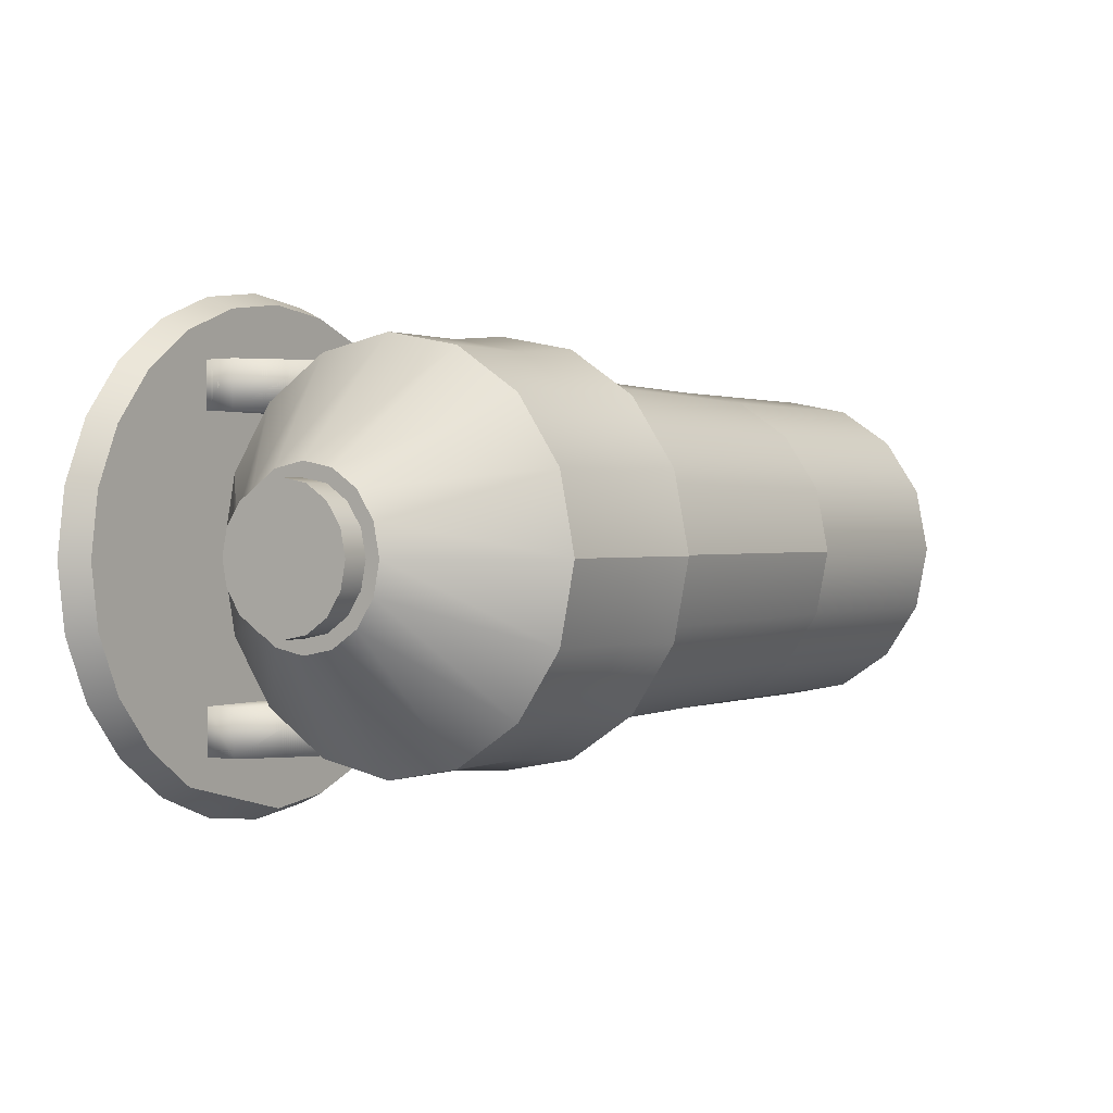
<metadata>
{"format":"obj","ext":"obj","renderer":"f3d","projection":"perspective","resolution":1024,"background":"white","views":[{"elev":0.9,"azim":124.5,"up":"+Z"}]}
</metadata>
<code>
o Soporte_Soporte_0
v -0.2459 0.1094 0.9022
v -0 0.1094 0.9346
v -0.4751 0.1094 0.8073
v 0.2459 0.06767 -0.922
v -0 0.1094 -0.9657
v 0.4751 0.1094 -0.8384
v 0 -0.003103 -1.016
v -0 0.1094 -0.9657
v 0.2588 -0.003103 -0.9815
v 0.5 -0.003103 -0.8816
v 0.6719 0.1094 -0.6874
v 0.7071 -0.003103 -0.7227
v 0.8229 0.1094 -0.4906
v 0.866 -0.003103 -0.5156
v 0.9178 0.1094 -0.2615
v 0.9659 -0.003103 -0.2744
v 0.9502 0.1094 -0.01557
v 1 -0.003103 -0.01557
v 0.9178 0.1094 0.2304
v 0.9659 -0.003103 0.2433
v 0.8229 0.1094 0.4595
v 0.866 -0.003102 0.4844
v 0.6719 0.1094 0.6563
v 0.7071 -0.003102 0.6915
v 0.4751 0.1094 0.8073
v 0.5 -0.003102 0.8505
v 0.2459 0.1094 0.9022
v 0.2588 -0.003102 0.9504
v -0 0.1094 0.9346
v -0 -0.003102 0.9844
v -0.2459 0.1094 0.9022
v -0.2588 -0.003102 0.9504
v -0.4751 0.1094 0.8073
v -0.5 -0.003102 0.8505
v -0.6719 0.1094 0.6563
v -0.7071 -0.003102 0.6915
v -0.8229 0.1094 0.4595
v -0.866 -0.003102 0.4844
v -0.9178 0.1094 0.2304
v -0.9659 -0.003103 0.2433
v -0.9502 0.1094 -0.01557
v -1 -0.003103 -0.01557
v -0.9178 0.1094 -0.2615
v -0.9659 -0.003103 -0.2744
v -0.8229 0.1094 -0.4906
v -0.866 -0.003103 -0.5156
v -0.6719 0.1094 -0.6874
v -0.7071 -0.003103 -0.7227
v -0.4751 0.1094 -0.8384
v -0.5 -0.003103 -0.8816
v -0.2459 0.1094 -0.9334
v -0.2588 -0.003103 -0.9815
v 0 -0.003103 -1.016
v 0.2459 0.1094 0.9022
v -0.6719 0.1094 0.6563
v 0.4751 0.1094 0.8073
v -0.8229 0.1094 0.4595
v 0.6719 0.1094 0.6563
v -0.9178 0.1094 0.2304
v 0.8229 0.1094 0.4595
v -0.9502 0.1094 -0.01557
v 0.9178 0.1094 0.2304
v -0.9178 0.1094 -0.2615
v 0.9502 0.1094 -0.01557
v -0.8229 0.1094 -0.4906
v 0.9178 0.1094 -0.2615
v -0.6719 0.1094 -0.6874
v 0.8229 0.1094 -0.4906
v -0.4751 0.1094 -0.8384
v 0.6719 0.1094 -0.6874
v -0.2459 0.1094 -0.9334
v 0.4751 0.1094 -0.8384
v -0 0.1094 -0.9657
v -0.2459 0.1094 0.9022
v -0.2588 -0.003102 0.9504
v -0.2588 -0.003103 -0.9815
v -0.2459 0.1094 -0.9334
f 4 5 6
f 1 2 3
f 7 8 4
f 9 6 10
f 10 6 11
f 14 13 15
f 16 15 17
f 18 19 20
f 20 19 21
f 20 21 22
f 22 21 23
f 22 23 24
f 24 25 26
f 26 27 28
f 28 27 29
f 30 29 31
f 30 31 32
f 32 31 33
f 32 33 34
f 34 33 35
f 34 35 36
f 36 35 37
f 36 37 38
f 38 37 39
f 38 39 40
f 40 39 41
f 40 41 42
f 42 41 43
f 42 43 44
f 44 43 45
f 44 45 46
f 46 45 47
f 46 47 48
f 48 47 49
f 48 49 50
f 50 49 51
f 50 51 52
f 52 51 5
f 52 5 53
f 54 56 57
f 62 64 65
f 64 66 67
f 66 69 67
f 70 73 71
f 7 4 9
f 9 4 6
f 10 11 12
f 12 11 13
f 12 13 14
f 14 15 16
f 16 17 18
f 18 17 19
f 24 23 25
f 26 25 27
f 28 29 30
f 30 29 74
f 30 74 75
f 76 77 5
f 76 5 53
f 2 54 55
f 2 55 3
f 54 57 55
f 56 58 59
f 56 59 57
f 58 60 61
f 58 61 59
f 60 62 63
f 60 63 61
f 62 65 63
f 64 67 65
f 66 68 69
f 68 70 71
f 68 71 69
f 70 72 73
o Base_Ca��on_Soporte2_0
v 0.1311 0.4203 -0.7376
v -0.1311 0.4203 -0.7376
v -0.1311 0.4203 -0.5533
v 0.1311 0.4203 -0.5533
v 0.3808 0.1076 -0.7376
v 0.3808 0.2364 -0.7376
v 0.3808 0.2364 -0.5533
v 0.3808 0.1076 -0.5533
v -0.3808 0.1076 -0.5533
v -0.3808 0.2364 -0.5533
v -0.3808 0.2364 -0.7376
v -0.3808 0.1076 -0.7376
v -0.1311 0.4203 -0.5533
v -0.1311 0.4203 -0.7376
v -0.2724 0.1502 -0.7376
v 0.2724 0.1502 -0.7376
v -0.1135 0.3777 -0.7376
v -0.2724 0.2187 -0.7376
v -0.1311 0.4203 -0.7376
v 0.2724 0.2187 -0.7376
v 0.1135 0.3777 -0.7376
v 0.1311 0.4203 -0.7376
v -0.1311 0.4203 -0.7376
v -0.1311 0.4203 -0.5533
v 0.1311 0.4203 -0.5533
v 0.1311 0.4203 -0.7376
v -0.3808 0.1076 -0.7376
v -0.3808 0.1076 -0.5533
v -0.3808 0.2364 -0.5533
v -0.3808 0.2364 -0.7376
v 0.3808 0.1076 -0.5533
v 0.3808 0.1076 -0.7376
v 0.3808 0.2364 -0.7376
v 0.3808 0.2364 -0.5533
v 0.1311 0.4203 -0.5533
v 0.1311 0.4203 -0.7376
v 0.2724 0.1502 -0.7376
v -0.2724 0.1502 -0.7376
v 0.1135 0.3777 -0.7376
v 0.1311 0.4203 -0.7376
v 0.2724 0.2187 -0.7376
v -0.2724 0.2187 -0.7376
v -0.1311 0.4203 -0.7376
v -0.1135 0.3777 -0.7376
v 0.1311 0.4203 0.7065
v 0.1311 0.4203 0.5221
v -0.1311 0.4203 0.5221
v -0.1311 0.4203 0.7065
v 0.3808 0.1076 0.7065
v 0.3808 0.1076 0.5221
v 0.3808 0.2364 0.5221
v 0.3808 0.2364 0.7065
v -0.3808 0.1076 0.5221
v -0.3808 0.1076 0.7065
v -0.3808 0.2364 0.7065
v -0.3808 0.2364 0.5221
v -0.1311 0.4203 0.5221
v -0.1311 0.4203 0.7065
v -0.2724 0.1502 0.7065
v 0.2724 0.1502 0.7065
v -0.1135 0.3777 0.7065
v -0.1311 0.4203 0.7065
v -0.2724 0.2187 0.7065
v 0.2724 0.2187 0.7065
v 0.1311 0.4203 0.7065
v 0.1135 0.3777 0.7065
v -0.1311 0.4203 0.7065
v 0.1311 0.4203 0.7065
v 0.1311 0.4203 0.5221
v -0.1311 0.4203 0.5221
v -0.3808 0.1076 0.7065
v -0.3808 0.2364 0.7065
v -0.3808 0.2364 0.5221
v -0.3808 0.1076 0.5221
v 0.3808 0.1076 0.5221
v 0.3808 0.2364 0.5221
v 0.3808 0.2364 0.7065
v 0.3808 0.1076 0.7065
v 0.1311 0.4203 0.5221
v 0.1311 0.4203 0.7065
v 0.2724 0.1502 0.7065
v -0.2724 0.1502 0.7065
v 0.1135 0.3777 0.7065
v 0.2724 0.2187 0.7065
v 0.1311 0.4203 0.7065
v -0.2724 0.2187 0.7065
v -0.1135 0.3777 0.7065
v -0.1311 0.4203 0.7065
v -0.3808 0.1076 -0.5533
v -0.3808 0.2364 -0.5533
v 0.1311 0.4203 -0.5533
v -0.1311 0.4203 -0.5533
v -0.2724 0.2187 -0.7376
v 0.2724 0.1502 -0.7376
v -0.2724 0.1502 -0.7376
v 0.2724 0.2187 -0.7376
v 0.1135 0.3777 -0.7376
v -0.1135 0.3777 -0.7376
v 0.3808 0.2364 -0.5533
v 0.3808 0.1076 -0.5533
v 0.1311 0.4203 -0.5533
v -0.1311 0.4203 -0.5533
v -0.2724 0.2187 -0.7376
v 0.2724 0.1502 -0.7376
v -0.2724 0.1502 -0.7376
v 0.2724 0.2187 -0.7376
v -0.1135 0.3777 -0.7376
v 0.1135 0.3777 -0.7376
v -0.3808 0.2364 0.5221
v -0.3808 0.1076 0.5221
v -0.1311 0.4203 0.5221
v 0.1311 0.4203 0.5221
v 0.2724 0.2187 0.7065
v -0.2724 0.1502 0.7065
v 0.2724 0.1502 0.7065
v -0.2724 0.2187 0.7065
v 0.1135 0.3777 0.7065
v -0.1135 0.3777 0.7065
v 0.3808 0.1076 0.5221
v 0.3808 0.2364 0.5221
v -0.1311 0.4203 0.5221
v 0.1311 0.4203 0.5221
v 0.2724 0.2187 0.7065
v -0.2724 0.1502 0.7065
v 0.2724 0.1502 0.7065
v -0.2724 0.2187 0.7065
v -0.1135 0.3777 0.7065
v 0.1135 0.3777 0.7065
f 78 79 80
f 78 80 81
f 82 83 84
f 82 84 85
f 86 87 88
f 86 88 89
f 90 91 88
f 90 88 87
f 78 81 84
f 78 84 83
f 92 93 82
f 92 82 89
f 94 95 88
f 94 88 96
f 97 98 99
f 97 99 83
f 95 92 89
f 95 89 88
f 98 94 96
f 98 96 99
f 93 97 83
f 93 83 82
f 100 101 102
f 100 102 103
f 104 105 106
f 104 106 107
f 108 109 110
f 108 110 111
f 112 111 110
f 112 110 113
f 100 107 106
f 100 106 101
f 114 109 104
f 114 104 115
f 116 117 110
f 116 110 118
f 119 107 120
f 119 120 121
f 118 110 109
f 118 109 114
f 121 120 117
f 121 117 116
f 115 104 107
f 115 107 119
f 122 123 124
f 122 124 125
f 126 127 128
f 126 128 129
f 130 131 132
f 130 132 133
f 134 133 132
f 134 132 135
f 122 129 128
f 122 128 123
f 136 131 126
f 136 126 137
f 138 139 132
f 138 132 140
f 141 129 142
f 141 142 143
f 140 132 131
f 140 131 136
f 143 142 139
f 143 139 138
f 137 126 129
f 137 129 141
f 144 145 146
f 144 146 147
f 148 149 150
f 148 150 151
f 152 153 154
f 152 154 155
f 156 157 154
f 156 154 153
f 144 147 150
f 144 150 149
f 158 159 148
f 158 148 155
f 160 161 154
f 160 154 162
f 163 164 165
f 163 165 149
f 161 158 155
f 161 155 154
f 164 160 162
f 164 162 165
f 159 163 149
f 159 149 148
f 84 166 85
f 166 84 167
f 167 84 168
f 167 168 169
f 170 171 172
f 171 170 173
f 173 170 174
f 174 170 175
f 176 105 177
f 105 176 106
f 106 176 178
f 106 178 179
f 180 181 182
f 181 180 183
f 183 180 184
f 183 184 185
f 186 127 187
f 127 186 128
f 128 186 188
f 128 188 189
f 190 191 192
f 191 190 193
f 193 190 194
f 193 194 195
f 150 196 151
f 196 150 197
f 197 150 198
f 197 198 199
f 200 201 202
f 201 200 203
f 203 200 204
f 204 200 205
o Ca��on_Ca��on_0
v 0.9556 1.167 -0.1842
v 0.9556 1.223 -0.0997
v 0.9556 1.243 0
v 0.9556 0.7982 0.1842
v 0.9556 0.7417 0.0997
v 0.9556 0.7219 0
v -1.539 1.631 -0
v -0.2412 1.655 0
v -0.2412 1.604 -0.2575
v -1.539 1.582 -0.2483
v -0.2412 1.458 -0.4758
v -1.539 1.441 -0.4588
v -0.2412 1.24 -0.6217
v -1.539 1.231 -0.5994
v -0.2412 0.9824 -0.6729
v -1.539 0.9824 -0.6488
v -0.2412 0.7249 -0.6217
v -1.539 0.7341 -0.5994
v -0.2412 0.5066 -0.4758
v -1.539 0.5236 -0.4588
v -0.2412 0.3607 -0.2575
v -1.539 0.383 -0.2483
v -0.2412 0.3095 0
v -1.539 0.3336 -0
v -0.2412 0.3607 0.2575
v -1.539 0.383 0.2483
v -0.2412 0.5066 0.4758
v -1.539 0.5236 0.4588
v -0.2412 0.7249 0.6217
v -1.539 0.7341 0.5994
v -0.2412 0.9824 0.6729
v -1.539 0.9824 0.6488
v -0.2412 1.24 0.6217
v -1.539 1.231 0.5994
v -0.2412 1.458 0.4758
v -1.539 1.441 0.4588
v -0.2412 1.458 -0.4758
v -0.2412 1.604 -0.2575
v -0.2412 1.713 -0.3024
v -0.2412 1.541 -0.5589
v -0.2412 1.604 0.2575
v -1.539 1.582 0.2483
v -0.2412 1.655 0
v -1.539 1.631 -0
v -0.2412 0.3607 -0.2575
v -0.2412 0.5066 -0.4758
v -0.2412 0.4236 -0.5589
v -0.2412 0.2522 -0.3024
v -0.2412 0.9824 0.6729
v -0.2412 0.7249 0.6217
v -0.2412 0.68 0.7302
v -0.2412 0.9824 0.7903
v -0.2412 0.7249 -0.6217
v -0.2412 0.9824 -0.6729
v -0.2412 0.9824 -0.7903
v -0.2412 0.68 -0.7302
v -0.2412 0.5066 0.4758
v -0.2412 0.3607 0.2575
v -0.2412 0.2522 0.3024
v -0.2412 0.4236 0.5589
v -0.2412 1.604 0.2575
v -0.2412 1.458 0.4758
v -0.2412 1.541 0.5589
v -0.2412 1.713 0.3024
v -0.2412 1.24 -0.6217
v -0.2412 1.285 -0.7302
v -0.2412 0.3095 0
v -0.2412 0.1921 0
v -0.2412 1.655 0
v -0.2412 1.773 0
v -0.2412 1.24 0.6217
v -0.2412 1.285 0.7302
v -0.2412 1.655 0
v -0.2412 1.773 0
v -0.2412 0.68 -0.7302
v -0.2412 0.9824 -0.7903
v 0.04688 0.9824 -0.762
v 0.04688 0.6908 -0.704
v 0.04688 1.274 -0.704
v 0.4177 1.274 -0.704
v 0.4177 0.9824 -0.762
v -0.2412 1.285 0.7302
v -0.2412 0.9824 0.7903
v 0.04688 0.9824 0.762
v 0.04688 1.274 0.704
v -0.2412 0.4236 -0.5589
v 0.04688 0.4436 -0.5388
v -0.2412 1.541 0.5589
v 0.04688 1.521 0.5388
v -0.2412 0.2522 -0.3024
v 0.04688 0.2784 -0.2916
v -0.2412 1.713 0.3024
v 0.04688 1.686 0.2916
v -0.2412 0.1921 0
v 0.04688 0.2204 0
v -0.2412 1.713 -0.3024
v -0.2412 1.773 0
v 0.04688 1.744 0
v 0.04688 1.686 -0.2916
v -0.2412 1.773 0
v 0.04688 1.744 0
v -0.2412 0.2522 0.3024
v 0.04688 0.2784 0.2916
v -0.2412 1.541 -0.5589
v 0.04688 1.521 -0.5388
v -0.2412 0.4236 0.5589
v 0.04688 0.4436 0.5388
v -0.2412 1.285 -0.7302
v -0.2412 0.68 0.7302
v 0.04688 0.6908 0.704
v 0.4177 1.686 -0.2916
v 0.4177 1.521 -0.5388
v 0.4177 0.6908 0.704
v 0.4177 0.9824 0.762
v 0.4177 0.6908 -0.704
v 0.4177 1.274 0.704
v 0.4177 0.4436 -0.5388
v 0.4177 1.521 0.5388
v 0.4177 0.2784 -0.2916
v 0.4177 1.686 0.2916
v 0.4177 0.2204 0
v 0.4177 0.2784 0.2916
v 0.4177 0.4436 0.5388
v 0.4177 1.744 0
v 0.4177 1.686 -0.2916
v 0.4177 1.744 0
v 0.8555 1.298 0
v 0.8555 1.274 -0.1208
v 0.4177 1.521 -0.5388
v 0.8555 1.206 -0.2232
v 0.4177 1.274 -0.704
v 0.8555 1.103 -0.2916
v 0.4177 0.9824 -0.762
v 0.8555 0.9824 -0.3157
v 0.4177 0.6908 -0.704
v 0.8555 0.8616 -0.2916
v 0.4177 0.4436 -0.5388
v 0.8555 0.7592 -0.2232
v 0.4177 0.2784 -0.2916
v 0.8555 0.6908 -0.1208
v 0.4177 0.2204 0
v 0.8555 0.6668 0
v 0.4177 0.2784 0.2916
v 0.4177 0.2204 0
v 0.8555 0.6908 0.1208
v 0.4177 0.4436 0.5388
v 0.4177 0.2784 0.2916
v 0.8555 0.7592 0.2232
v 0.4177 0.6908 0.704
v 0.8555 0.8616 0.2916
v 0.4177 0.9824 0.762
v 0.8555 0.9824 0.3157
v 0.4177 1.274 0.704
v 0.8555 1.103 0.2916
v 0.4177 1.521 0.5388
v 0.8555 1.206 0.2232
v 0.4177 1.686 0.2916
v 0.8555 1.274 0.1208
v 0.4177 1.744 0
v 0.8555 0.9824 -0.3157
v 0.8555 1.103 -0.2916
v 0.8555 1.082 -0.2407
v 0.8555 0.9824 -0.2605
v 0.8555 0.9824 0.3157
v 0.8555 0.8616 0.2916
v 0.8555 0.8827 0.2407
v 0.8555 0.9824 0.2605
v 0.8555 1.274 -0.1208
v 0.8555 1.298 0
v 0.8555 1.243 0
v 0.8555 1.223 -0.0997
v 0.8555 1.274 0.1208
v 0.8555 1.223 0.0997
v 0.8555 1.206 0.2232
v 0.8555 1.167 0.1842
v 0.8555 0.7592 -0.2232
v 0.8555 0.8616 -0.2916
v 0.8555 0.8827 -0.2407
v 0.8555 0.7982 -0.1842
v 0.8555 1.206 -0.2232
v 0.8555 1.167 -0.1842
v 0.8555 1.103 0.2916
v 0.8555 1.082 0.2407
v 0.8555 0.7417 -0.0997
v 0.8555 0.7982 -0.1842
v 0.9556 0.7982 -0.1842
v 0.9556 0.7417 -0.0997
v 0.8555 1.223 0.0997
v 0.8555 1.167 0.1842
v 0.9556 1.167 0.1842
v 0.9556 1.223 0.0997
v 0.8555 0.9824 -0.2605
v 0.8555 1.082 -0.2407
v 0.9556 1.082 -0.2407
v 0.9556 0.9824 -0.2605
v 0.8555 0.7417 0.0997
v 0.8555 0.7219 0
v 0.9556 0.7219 0
v 0.9556 0.7417 0.0997
v 0.8555 0.8827 -0.2407
v 0.9556 0.8827 -0.2407
v 0.8555 0.8827 0.2407
v 0.8555 0.7982 0.1842
v 0.9556 0.7982 0.1842
v 0.9556 0.8827 0.2407
v 0.8555 1.082 0.2407
v 0.8555 0.9824 0.2605
v 0.9556 0.9824 0.2605
v 0.9556 1.082 0.2407
v 0.8555 0.7592 0.2232
v 0.8555 0.6908 0.1208
v 0.8555 0.7417 0.0997
v 0.8555 0.7982 0.1842
v 0.8555 0.6668 0
v 0.8555 0.7219 0
v 0.8555 0.6908 -0.1208
v 0.8555 0.7417 -0.0997
v 0.9556 1.082 -0.2407
v 0.9556 1.223 0.0997
v 0.9556 1.167 0.1842
v 0.9556 0.9824 -0.2605
v 0.9556 1.082 0.2407
v 0.9556 0.8827 -0.2407
v 0.9556 0.9824 0.2605
v 0.9556 0.7982 -0.1842
v 0.9556 0.8827 0.2407
v 0.9556 0.7417 -0.0997
v 0.8555 1.167 -0.1842
v 0.8555 1.223 -0.0997
v 0.9556 1.223 -0.0997
v 0.9556 1.167 -0.1842
v 0.8555 1.243 0
v 0.9556 1.243 0
v -1.539 1.441 0.4588
v -1.539 1.582 0.2483
v -2.459 1.582 0.2483
v -2.459 1.441 0.4588
v -2.459 1.182 0.4812
v -2.459 1.351 0.3683
v -0.4661 1.351 0.3683
v -0.4661 1.182 0.4812
v -1.539 0.383 -0.2483
v -1.539 0.3336 -0
v -2.459 0.3336 -0
v -2.459 0.383 -0.2483
v -1.539 1.631 -0
v -1.539 1.582 -0.2483
v -2.459 1.582 -0.2483
v -2.459 1.631 -0
v -1.539 0.383 0.2483
v -2.459 0.383 0.2483
v -1.539 1.441 -0.4588
v -2.459 1.441 -0.4588
v -1.539 0.5236 0.4588
v -2.459 0.5236 0.4588
v -1.539 1.231 -0.5994
v -2.459 1.231 -0.5994
v -1.539 0.7341 0.5994
v -2.459 0.7341 0.5994
v -1.539 0.9824 -0.6488
v -2.459 0.9824 -0.6488
v -1.539 0.9824 0.6488
v -2.459 0.9824 0.6488
v -1.539 0.7341 -0.5994
v -2.459 0.7341 -0.5994
v -1.539 1.231 0.5994
v -2.459 1.231 0.5994
v -1.539 0.5236 -0.4588
v -2.459 0.5236 -0.4588
v -2.459 1.464 -0.1993
v -2.459 1.503 -0
v -2.459 1.631 -0
v -2.459 1.582 -0.2483
v -2.459 1.351 -0.3683
v -2.459 1.441 -0.4588
v -2.459 1.182 -0.4812
v -2.459 1.231 -0.5994
v -2.459 0.9824 -0.5208
v -2.459 0.9824 -0.6488
v -2.459 0.7831 -0.4812
v -2.459 0.7341 -0.5994
v -2.459 0.6141 -0.3683
v -2.459 0.5236 -0.4588
v -2.459 0.5012 -0.1993
v -2.459 0.383 -0.2483
v -2.459 0.4616 -0
v -2.459 0.3336 -0
v -2.459 0.5012 0.1993
v -2.459 0.383 0.2483
v -2.459 0.6141 0.3683
v -2.459 0.5236 0.4588
v -2.459 0.7831 0.4812
v -2.459 0.7341 0.5994
v -2.459 0.9824 0.5208
v -2.459 0.9824 0.6488
v -2.459 1.182 0.4812
v -2.459 1.231 0.5994
v -2.459 1.351 0.3683
v -2.459 1.441 0.4588
v -2.459 1.464 0.1993
v -2.459 1.582 0.2483
v -2.459 0.6141 -0.3683
v -2.459 0.5012 -0.1993
v -0.4661 0.5012 -0.1993
v -0.4661 0.6141 -0.3683
v -2.459 1.464 0.1993
v -0.4661 1.464 0.1993
v -2.459 0.4616 -0
v -0.4661 0.4616 0
v -2.459 1.503 -0
v -2.459 1.464 -0.1993
v -0.4661 1.464 -0.1993
v -0.4661 1.503 0
v -2.459 0.5012 0.1993
v -0.4661 0.5012 0.1993
v -2.459 1.351 -0.3683
v -0.4661 1.351 -0.3683
v -2.459 0.6141 0.3683
v -0.4661 0.6141 0.3683
v -2.459 1.182 -0.4812
v -0.4661 1.182 -0.4812
v -2.459 0.7831 0.4812
v -0.4661 0.7831 0.4812
v -2.459 0.9824 -0.5208
v -0.4661 0.9824 -0.5208
v -2.459 0.9824 0.5208
v -0.4661 0.9824 0.5208
v -2.459 0.7831 -0.4812
v -0.4661 0.7831 -0.4812
f 206 207 208
f 209 210 211
f 212 213 214
f 212 214 215
f 215 214 216
f 215 216 217
f 217 216 218
f 217 218 219
f 219 218 220
f 219 220 221
f 221 220 222
f 221 222 223
f 223 222 224
f 223 224 225
f 225 224 226
f 225 226 227
f 227 226 228
f 227 228 229
f 229 228 230
f 229 230 231
f 231 230 232
f 231 232 233
f 233 232 234
f 233 234 235
f 235 234 236
f 235 236 237
f 237 236 238
f 237 238 239
f 239 238 240
f 239 240 241
f 242 243 244
f 242 244 245
f 241 240 246
f 241 246 247
f 247 246 248
f 247 248 249
f 250 251 252
f 250 252 253
f 254 255 256
f 254 256 257
f 258 259 260
f 258 260 261
f 262 263 264
f 262 264 265
f 266 267 268
f 266 268 269
f 270 242 245
f 270 245 271
f 272 250 253
f 272 253 273
f 243 274 275
f 243 275 244
f 276 254 257
f 276 257 277
f 251 258 261
f 251 261 252
f 255 262 265
f 255 265 256
f 278 266 269
f 278 269 279
f 259 270 271
f 259 271 260
f 263 272 273
f 263 273 264
f 267 276 277
f 267 277 268
f 280 281 282
f 280 282 283
f 282 284 285
f 282 285 286
f 287 288 289
f 287 289 290
f 291 280 283
f 291 283 292
f 293 287 290
f 293 290 294
f 295 291 292
f 295 292 296
f 297 293 294
f 297 294 298
f 299 295 296
f 299 296 300
f 301 302 303
f 301 303 304
f 305 297 298
f 305 298 306
f 307 299 300
f 307 300 308
f 309 301 304
f 309 304 310
f 311 307 308
f 311 308 312
f 313 309 310
f 313 310 284
f 314 311 312
f 314 312 315
f 281 313 284
f 281 284 282
f 288 314 315
f 288 315 289
f 310 304 316
f 310 316 317
f 289 315 318
f 289 318 319
f 283 282 286
f 283 286 320
f 290 289 319
f 290 319 321
f 292 283 320
f 292 320 322
f 294 290 321
f 294 321 323
f 296 292 322
f 296 322 324
f 298 294 323
f 298 323 325
f 300 296 324
f 300 324 326
f 308 300 326
f 308 326 327
f 284 310 317
f 284 317 285
f 312 308 327
f 312 327 328
f 306 298 325
f 306 325 329
f 315 312 328
f 315 328 318
f 330 331 332
f 330 332 333
f 334 330 333
f 334 333 335
f 336 334 335
f 336 335 337
f 338 336 337
f 338 337 339
f 340 338 339
f 340 339 341
f 342 340 341
f 342 341 343
f 344 342 343
f 344 343 345
f 346 344 345
f 346 345 347
f 348 349 347
f 348 347 350
f 351 352 350
f 351 350 353
f 354 351 353
f 354 353 355
f 356 354 355
f 356 355 357
f 358 356 357
f 358 357 359
f 360 358 359
f 360 359 361
f 362 360 361
f 362 361 363
f 331 362 363
f 331 363 332
f 304 303 364
f 304 364 316
f 365 366 367
f 365 367 368
f 369 370 371
f 369 371 372
f 373 374 375
f 373 375 376
f 374 377 378
f 374 378 375
f 377 379 380
f 377 380 378
f 381 382 383
f 381 383 384
f 366 385 386
f 366 386 367
f 379 387 388
f 379 388 380
f 389 390 391
f 389 391 392
f 393 394 395
f 393 395 396
f 397 398 399
f 397 399 400
f 401 402 403
f 401 403 404
f 390 405 406
f 390 406 391
f 407 408 409
f 407 409 410
f 402 389 392
f 402 392 403
f 411 412 413
f 411 413 414
f 387 369 372
f 387 372 388
f 415 416 417
f 415 417 418
f 370 415 418
f 370 418 371
f 385 373 376
f 385 376 386
f 416 419 420
f 416 420 417
f 421 381 384
f 421 384 422
f 419 421 422
f 419 422 420
f 382 365 368
f 382 368 383
f 423 206 208
f 423 208 424
f 425 426 423
f 425 423 424
f 425 427 428
f 425 428 426
f 429 430 428
f 429 428 427
f 429 431 432
f 429 432 430
f 209 211 432
f 209 432 431
f 433 434 435
f 433 435 436
f 412 407 410
f 412 410 413
f 405 397 400
f 405 400 406
f 408 401 404
f 408 404 409
f 398 433 436
f 398 436 399
f 394 411 414
f 394 414 395
f 434 437 438
f 434 438 435
f 437 393 396
f 437 396 438
f 439 440 441
f 439 441 442
f 443 444 445
f 443 445 446
f 447 448 449
f 447 449 450
f 451 452 453
f 451 453 454
f 440 451 454
f 440 454 441
f 448 455 456
f 448 456 449
f 452 457 458
f 452 458 453
f 455 459 460
f 455 460 456
f 457 461 462
f 457 462 458
f 459 463 464
f 459 464 460
f 461 465 466
f 461 466 462
f 463 467 468
f 463 468 464
f 465 469 470
f 465 470 466
f 467 471 472
f 467 472 468
f 469 473 474
f 469 474 470
f 471 439 442
f 471 442 472
f 473 447 450
f 473 450 474
f 475 476 477
f 475 477 478
f 479 475 478
f 479 478 480
f 481 479 480
f 481 480 482
f 483 481 482
f 483 482 484
f 485 483 484
f 485 484 486
f 487 485 486
f 487 486 488
f 489 487 488
f 489 488 490
f 491 489 490
f 491 490 492
f 493 491 492
f 493 492 494
f 495 493 494
f 495 494 496
f 497 495 496
f 497 496 498
f 499 497 498
f 499 498 500
f 501 499 500
f 501 500 502
f 503 501 502
f 503 502 504
f 505 503 504
f 505 504 506
f 476 505 506
f 476 506 477
f 507 508 509
f 507 509 510
f 444 511 512
f 444 512 445
f 508 513 514
f 508 514 509
f 515 516 517
f 515 517 518
f 511 515 518
f 511 518 512
f 513 519 520
f 513 520 514
f 516 521 522
f 516 522 517
f 519 523 524
f 519 524 520
f 521 525 526
f 521 526 522
f 523 527 528
f 523 528 524
f 525 529 530
f 525 530 526
f 527 531 532
f 527 532 528
f 529 533 534
f 529 534 530
f 531 443 446
f 531 446 532
f 533 507 510
f 533 510 534

</code>
